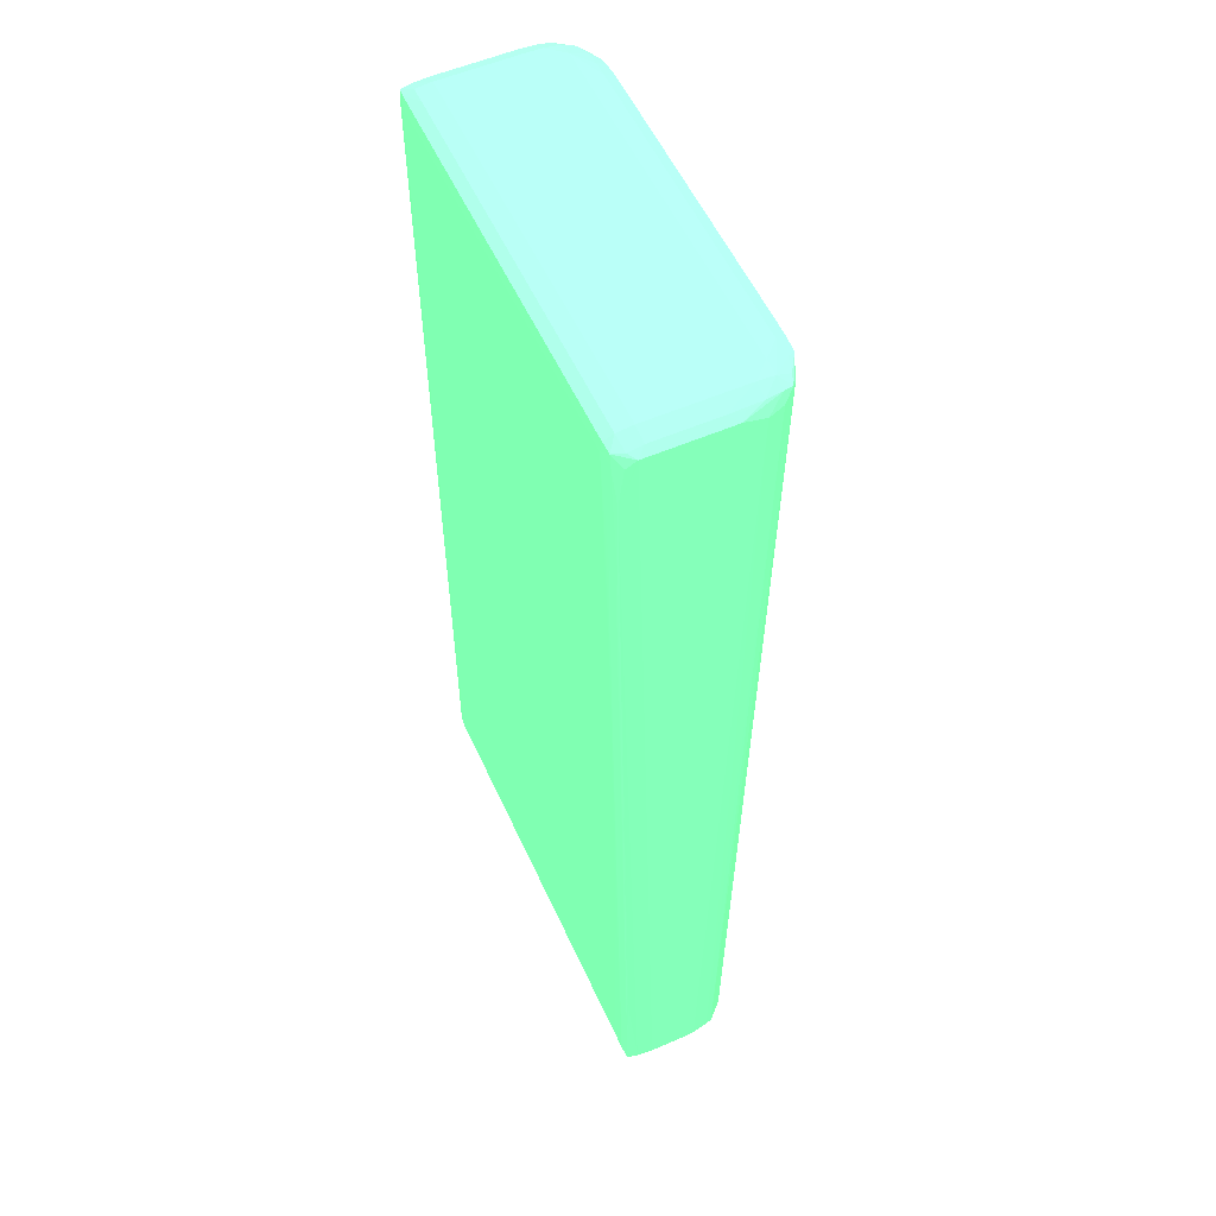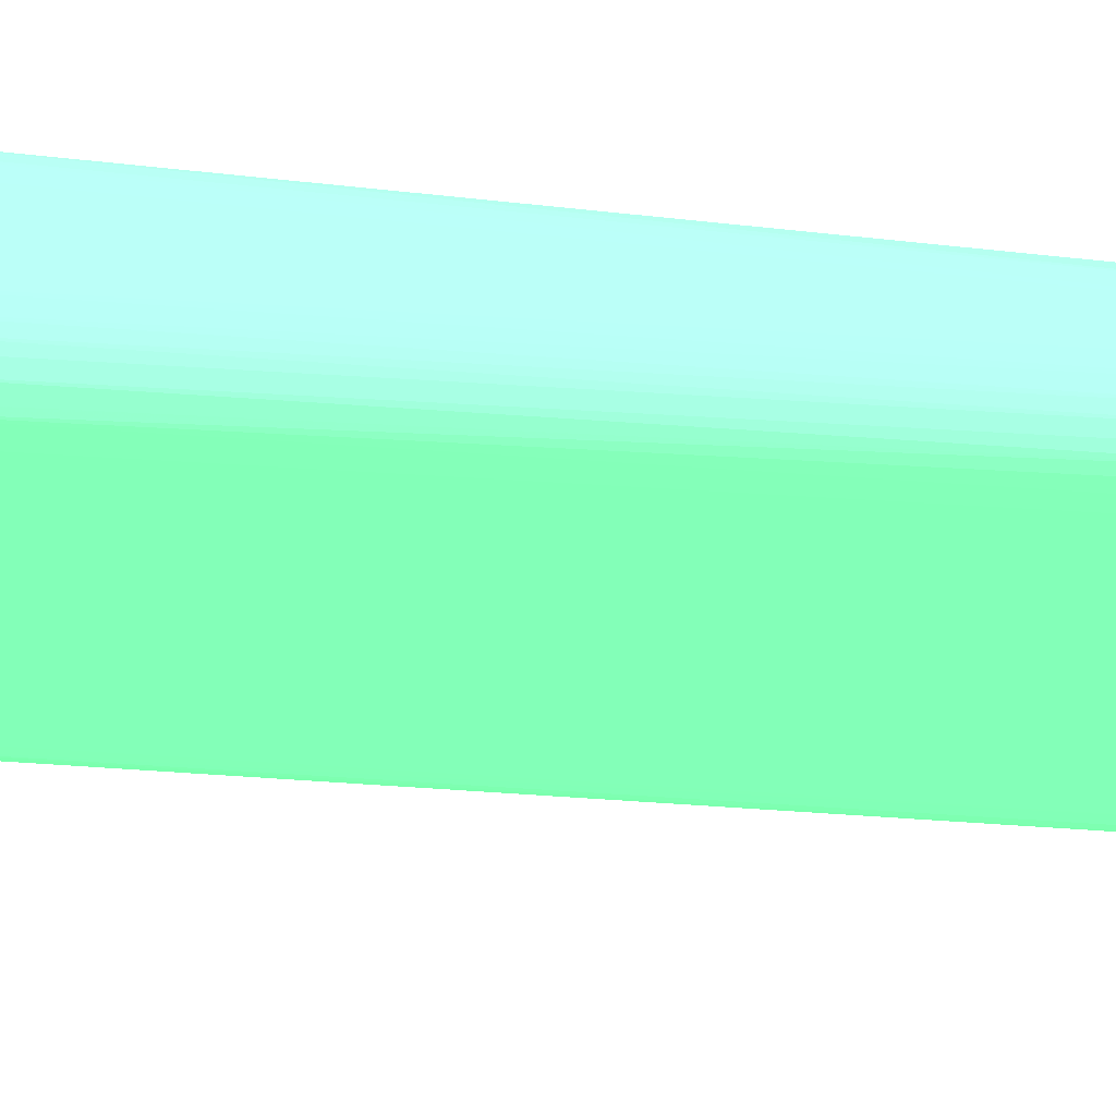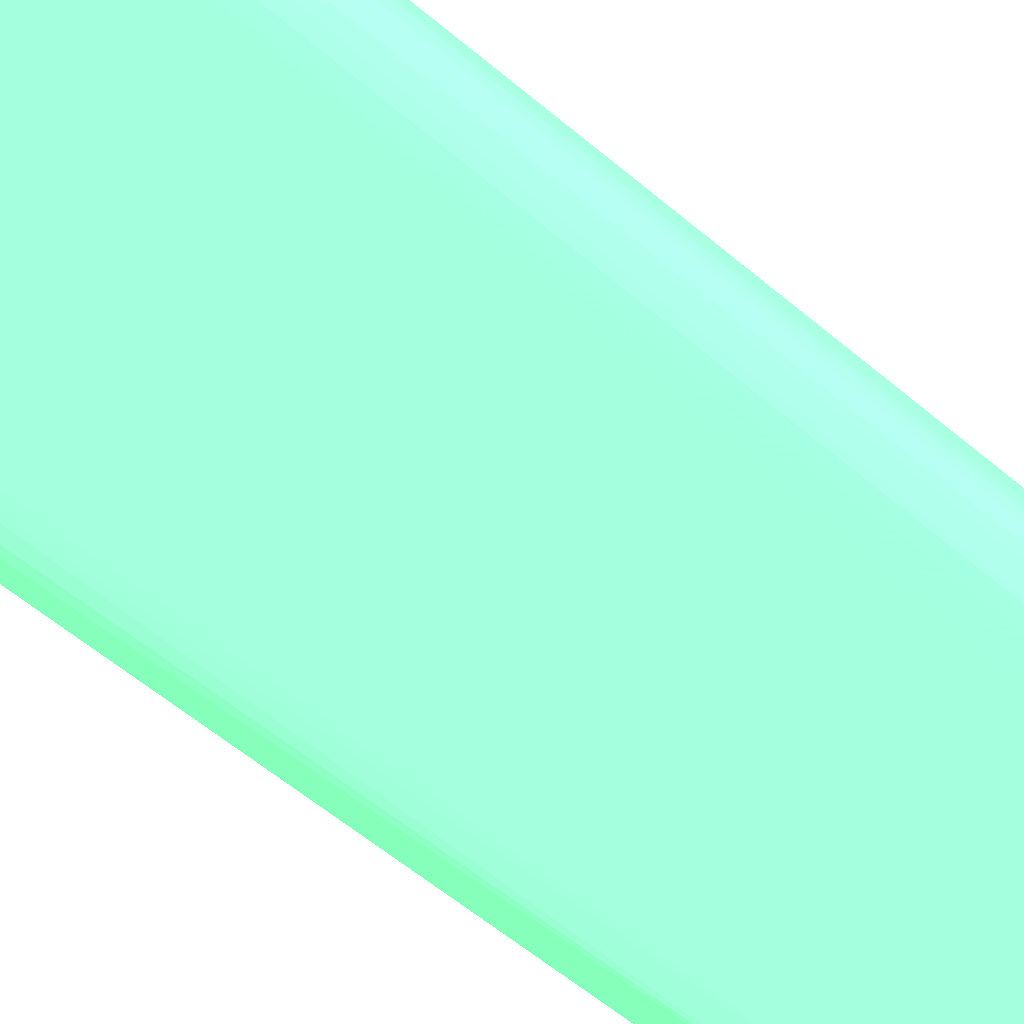
<metadata>
{"format":"obj","ext":"obj","renderer":"f3d","projection":"perspective","resolution":1024,"background":"white","views":[{"elev":55.7,"azim":-114.4,"up":"+Z"},{"elev":-33.8,"azim":81.1,"up":"+Y"},{"elev":-75.9,"azim":-126.0,"up":"+Y"}]}
</metadata>
<code>
v 0.05071 -0.008547 -0.2966 0.3804 0.7882 0.5255
v 0.05071 -0.01047 -0.2966 0.3804 0.7882 0.5255
v 0.05071 -0.008547 -0.2985 0.3804 0.7882 0.5255
v 0.05046 -0.006622 -0.2985 0.3804 0.7882 0.5255
v 0.05046 -0.006622 -0.2966 0.3804 0.7882 0.5255
v 0.05014 -0.006622 -0.1849 0.3804 0.7882 0.5255
v 0.05031 -0.008547 -0.1849 0.3804 0.7882 0.5255
v 0.05071 -0.0124 -0.2966 0.3804 0.7882 0.5255
v 0.05071 -0.0124 -0.2985 0.3804 0.7882 0.5255
v 0.05031 -0.01625 -0.1849 0.3804 0.7882 0.5255
v 0.05015 -0.008547 -0.3 0.3804 0.7882 0.5255
v 0.05002 -0.006622 -0.2999 0.3804 0.7882 0.5255
v 0.0498 -0.00552 -0.2997 0.3804 0.7882 0.5255
v 0.0499 -0.005449 -0.2985 0.3804 0.7882 0.5255
v 0.04979 -0.005488 -0.1849 0.3804 0.7882 0.5255
v 0.04973 -0.005545 -0.1838 0.3804 0.7882 0.5255
v 0.04987 -0.006622 -0.1836 0.3804 0.7882 0.5255
v 0.04995 -0.008547 -0.1835 0.3804 0.7882 0.5255
v 0.05067 -0.01432 -0.2985 0.3804 0.7882 0.5255
v 0.0503 -0.01817 -0.1849 0.3804 0.7882 0.5255
v 0.05013 -0.01432 -0.3 0.3804 0.7882 0.5255
v 0.05015 -0.0124 -0.3 0.3804 0.7882 0.5255
v 0.04995 -0.01817 -0.1835 0.3804 0.7882 0.5255
v 0.04863 -0.008547 -0.3005 0.3804 0.7882 0.5255
v 0.04863 -0.006622 -0.3003 0.3804 0.7882 0.5255
v 0.04863 -0.005449 -0.2998 0.3804 0.7882 0.5255
v 0.04863 -0.005241 -0.2985 0.3804 0.7882 0.5255
v 0.04863 -0.005241 -0.2908 0.3804 0.7882 0.5255
v 0.04863 -0.005243 -0.2793 0.3804 0.7882 0.5255
v 0.04863 -0.005245 -0.2715 0.3804 0.7882 0.5255
v 0.04988 -0.005449 -0.2889 0.3804 0.7882 0.5255
v 0.04863 -0.00528 -0.1849 0.3804 0.7882 0.5255
v 0.04985 -0.005457 -0.2619 0.3804 0.7882 0.5255
v 0.04863 -0.005469 -0.1837 0.3804 0.7882 0.5255
v 0.04863 -0.006622 -0.1832 0.3804 0.7882 0.5255
v 0.04863 -0.008547 -0.183 0.3804 0.7882 0.5255
v 0.05037 -0.01625 -0.2985 0.3804 0.7882 0.5255
v 0.04999 -0.01625 -0.2999 0.3804 0.7882 0.5255
v 0.05011 -0.0201 -0.1849 0.3804 0.7882 0.5255
v 0.04987 -0.0201 -0.1836 0.3804 0.7882 0.5255
v 0.04863 -0.01625 -0.3004 0.3804 0.7882 0.5255
v 0.04863 -0.01432 -0.3005 0.3804 0.7882 0.5255
v 0.04863 -0.01817 -0.183 0.3804 0.7882 0.5255
v 0.04863 -0.0201 -0.1831 0.3804 0.7882 0.5255
v -0.003352 -0.008547 -0.3005 0.3804 0.7882 0.5255
v -0.003352 -0.006622 -0.3003 0.3804 0.7882 0.5255
v -0.003352 -0.005449 -0.2998 0.3804 0.7882 0.5255
v -0.001425 -0.005241 -0.2985 0.3804 0.7882 0.5255
v 0.04671 -0.005241 -0.1849 0.3804 0.7882 0.5255
v 0.04863 -0.005247 -0.2658 0.3804 0.7882 0.5255
v 0.04986 -0.005453 -0.2735 0.3804 0.7882 0.5255
v 0.04863 -0.005251 -0.2562 0.3804 0.7882 0.5255
v 0.04671 -0.005449 -0.1837 0.3804 0.7882 0.5255
v 0.04671 -0.006622 -0.1831 0.3804 0.7882 0.5255
v 0.04671 -0.008547 -0.1829 0.3804 0.7882 0.5255
v 0.04985 -0.01762 -0.2985 0.3804 0.7882 0.5255
v 0.04977 -0.0175 -0.2997 0.3804 0.7882 0.5255
v 0.04976 -0.0214 -0.1849 0.3804 0.7882 0.5255
v 0.04973 -0.02135 -0.1838 0.3804 0.7882 0.5255
v 0.0487 -0.022 -0.1834 0.3804 0.7882 0.5255
v 0.04671 -0.01817 -0.3004 0.3804 0.7882 0.5255
v 0.04862 -0.01816 -0.3 0.3804 0.7882 0.5255
v 0.04478 -0.01817 -0.3005 0.3804 0.7882 0.5255
v 0.04671 -0.02202 -0.1829 0.3804 0.7882 0.5255
v -0.004867 -0.008547 -0.3 0.3804 0.7882 0.5255
v -0.004741 -0.006622 -0.2999 0.3804 0.7882 0.5255
v -0.003352 -0.0124 -0.3005 0.3804 0.7882 0.5255
v -0.004516 -0.00552 -0.2997 0.3804 0.7882 0.5255
v -0.003352 -0.005243 -0.2985 0.3804 0.7882 0.5255
v -0.001425 -0.005241 -0.2658 0.3804 0.7882 0.5255
v 0.002429 -0.005241 -0.1849 0.3804 0.7882 0.5255
v 0.002429 -0.005449 -0.1837 0.3804 0.7882 0.5255
v 0.002429 -0.006622 -0.1831 0.3804 0.7882 0.5255
v 0.002429 -0.008547 -0.1829 0.3804 0.7882 0.5255
v 0.04903 -0.01858 -0.2985 0.3804 0.7882 0.5255
v 0.04919 -0.02236 -0.1849 0.3804 0.7882 0.5255
v 0.04823 -0.0235 -0.1849 0.3804 0.7882 0.5255
v 0.04796 -0.01934 -0.2997 0.3804 0.7882 0.5255
v 0.0481 -0.02339 -0.1836 0.3804 0.7882 0.5255
v 0.04671 -0.01958 -0.2999 0.3804 0.7882 0.5255
v 0.04478 -0.01976 -0.3 0.3804 0.7882 0.5255
v 0.0005021 -0.01817 -0.3005 0.3804 0.7882 0.5255
v 0.04286 -0.0198 -0.3 0.3804 0.7882 0.5255
v 0.04093 -0.0198 -0.3 0.3804 0.7882 0.5255
v 0.004351 -0.02202 -0.1829 0.3804 0.7882 0.5255
v 0.04093 -0.02395 -0.1831 0.3804 0.7882 0.5255
v 0.04286 -0.02395 -0.1831 0.3804 0.7882 0.5255
v 0.04478 -0.02395 -0.1833 0.3804 0.7882 0.5255
v 0.04655 -0.024 -0.1835 0.3804 0.7882 0.5255
v -0.004867 -0.0124 -0.3 0.3804 0.7882 0.5255
v -0.005372 -0.008547 -0.2985 0.3804 0.7882 0.5255
v -0.005136 -0.006622 -0.2985 0.3804 0.7882 0.5255
v -0.001425 -0.01625 -0.3005 0.3804 0.7882 0.5255
v -0.003352 -0.01432 -0.3005 0.3804 0.7882 0.5255
v -0.004604 -0.005451 -0.2985 0.3804 0.7882 0.5255
v -0.003352 -0.005249 -0.2966 0.3804 0.7882 0.5255
v 0.0005021 -0.005255 -0.208 0.3804 0.7882 0.5255
v 0.0005021 -0.005243 -0.2119 0.3804 0.7882 0.5255
v 0.0005021 -0.005241 -0.2157 0.3804 0.7882 0.5255
v 0.0005021 -0.005278 -0.2042 0.3804 0.7882 0.5255
v 0.0005021 -0.005294 -0.2022 0.3804 0.7882 0.5255
v 0.0005021 -0.005311 -0.2003 0.3804 0.7882 0.5255
v 0.0005021 -0.005331 -0.1984 0.3804 0.7882 0.5255
v 0.0007382 -0.005449 -0.1849 0.3804 0.7882 0.5255
v 0.001002 -0.00552 -0.1838 0.3804 0.7882 0.5255
v 0.0005021 -0.005264 -0.2061 0.3804 0.7882 0.5255
v 0.0004197 -0.006774 -0.1836 0.3804 0.7882 0.5255
v 0.0005021 -0.008547 -0.1834 0.3804 0.7882 0.5255
v 0.002429 -0.0201 -0.1829 0.3804 0.7882 0.5255
v 0.04807 -0.0194 -0.2985 0.3804 0.7882 0.5255
v 0.04581 -0.02493 -0.1839 0.3804 0.7882 0.5255
v 0.04581 -0.02493 -0.1841 0.3804 0.7882 0.5255
v 0.04655 -0.02449 -0.1848 0.3804 0.7882 0.5255
v 0.04671 -0.01996 -0.2985 0.3804 0.7882 0.5255
v 0.04478 -0.02035 -0.2985 0.3804 0.7882 0.5255
v 0.04286 -0.02045 -0.2985 0.3804 0.7882 0.5255
v 0.002429 -0.0198 -0.3 0.3804 0.7882 0.5255
v 0.0005021 -0.01975 -0.3 0.3804 0.7882 0.5255
v -0.001425 -0.01817 -0.3003 0.3804 0.7882 0.5255
v 0.04093 -0.02046 -0.2985 0.3804 0.7882 0.5255
v 0.039 -0.02047 -0.2985 0.3804 0.7882 0.5255
v 0.03708 -0.02048 -0.2985 0.3804 0.7882 0.5255
v 0.002429 -0.02202 -0.183 0.3804 0.7882 0.5255
v 0.006278 -0.02395 -0.1832 0.3804 0.7882 0.5255
v 0.01013 -0.02395 -0.1831 0.3804 0.7882 0.5255
v 0.04093 -0.02512 -0.1837 0.3804 0.7882 0.5255
v 0.04286 -0.02512 -0.1837 0.3804 0.7882 0.5255
v 0.04478 -0.02503 -0.1838 0.3804 0.7882 0.5255
v -0.004829 -0.01432 -0.3 0.3804 0.7882 0.5255
v -0.005372 -0.0124 -0.2985 0.3804 0.7882 0.5255
v -0.0005191 -0.01047 -0.1849 0.3804 0.7882 0.5255
v -0.0004697 -0.007516 -0.1839 0.3804 0.7882 0.5255
v -0.0004861 -0.007319 -0.1849 0.3804 0.7882 0.5255
v -0.004324 -0.005648 -0.2858 0.3804 0.7882 0.5255
v -0.0044 -0.005572 -0.2889 0.3804 0.7882 0.5255
v -0.00445 -0.005531 -0.2908 0.3804 0.7882 0.5255
v -0.004494 -0.005496 -0.2927 0.3804 0.7882 0.5255
v -0.004538 -0.005471 -0.2947 0.3804 0.7882 0.5255
v -0.004576 -0.005455 -0.2966 0.3804 0.7882 0.5255
v -0.0004642 -0.005658 -0.1897 0.3804 0.7882 0.5255
v -0.003352 -0.01625 -0.3003 0.3804 0.7882 0.5255
v -0.003352 -0.005262 -0.2947 0.3804 0.7882 0.5255
v -0.0006838 -0.005473 -0.2061 0.3804 0.7882 0.5255
v -0.0006618 -0.005486 -0.2042 0.3804 0.7882 0.5255
v -0.0006398 -0.005502 -0.2022 0.3804 0.7882 0.5255
v 0.0005021 -0.005352 -0.1965 0.3804 0.7882 0.5255
v -0.0003928 -0.00582 -0.1884 0.3804 0.7882 0.5255
v -0.0003104 -0.006045 -0.1868 0.3804 0.7882 0.5255
v -0.0002281 -0.006355 -0.1849 0.3804 0.7882 0.5255
v -0.0006124 -0.00552 -0.2003 0.3804 0.7882 0.5255
v -0.0005849 -0.005539 -0.1984 0.3804 0.7882 0.5255
v -0.000563 -0.00556 -0.1965 0.3804 0.7882 0.5255
v -0.0005355 -0.005586 -0.1945 0.3804 0.7882 0.5255
v -0.0005081 -0.005613 -0.1926 0.3804 0.7882 0.5255
v 0.0005021 -0.01625 -0.1834 0.3804 0.7882 0.5255
v -0.0004697 -0.008547 -0.1839 0.3804 0.7882 0.5255
v -0.0004751 -0.01047 -0.1839 0.3804 0.7882 0.5255
v 0.0006283 -0.0201 -0.1834 0.3804 0.7882 0.5255
v 0.04462 -0.02501 -0.1848 0.3804 0.7882 0.5255
v 0.04286 -0.02513 -0.1849 0.3804 0.7882 0.5255
v 0.002429 -0.02048 -0.2985 0.3804 0.7882 0.5255
v 0.0005021 -0.02035 -0.2985 0.3804 0.7882 0.5255
v -0.001425 -0.01948 -0.2998 0.3804 0.7882 0.5255
v -0.00249 -0.01921 -0.2996 0.3804 0.7882 0.5255
v -0.00322 -0.01802 -0.2998 0.3804 0.7882 0.5255
v 0.04093 -0.02514 -0.1849 0.3804 0.7882 0.5255
v 0.0009358 -0.02202 -0.1835 0.3804 0.7882 0.5255
v 0.001276 -0.02318 -0.1838 0.3804 0.7882 0.5255
v 0.002429 -0.02359 -0.1835 0.3804 0.7882 0.5255
v 0.004208 -0.02412 -0.1834 0.3804 0.7882 0.5255
v 0.004757 -0.02503 -0.1838 0.3804 0.7882 0.5255
v 0.006278 -0.0251 -0.1837 0.3804 0.7882 0.5255
v 0.008205 -0.02512 -0.1837 0.3804 0.7882 0.5255
v 0.01013 -0.02512 -0.1837 0.3804 0.7882 0.5255
v 0.03708 -0.02512 -0.1837 0.3804 0.7882 0.5255
v -0.004582 -0.01625 -0.2998 0.3804 0.7882 0.5255
v -0.005284 -0.01432 -0.2985 0.3804 0.7882 0.5255
v -0.0004697 -0.01736 -0.1839 0.3804 0.7882 0.5255
v -0.0005191 -0.01625 -0.1849 0.3804 0.7882 0.5255
v -0.004357 -0.01727 -0.2995 0.3804 0.7882 0.5255
v -0.0004751 -0.01625 -0.1839 0.3804 0.7882 0.5255
v 0.0003374 -0.01807 -0.1835 0.3804 0.7882 0.5255
v 0.01013 -0.02514 -0.1849 0.3804 0.7882 0.5255
v 0.008205 -0.02513 -0.1849 0.3804 0.7882 0.5255
v 0.006261 -0.02507 -0.1851 0.3804 0.7882 0.5255
v 0.004757 -0.02503 -0.1845 0.3804 0.7882 0.5255
v -0.001425 -0.01974 -0.2985 0.3804 0.7882 0.5255
v 0.002429 -0.02404 -0.1849 0.3804 0.7882 0.5255
v 0.001243 -0.02321 -0.1849 0.3804 0.7882 0.5255
v -0.0002281 -0.0201 -0.1849 0.3804 0.7882 0.5255
v 0.0004691 -0.02202 -0.1849 0.3804 0.7882 0.5255
v 0.004208 -0.0248 -0.1851 0.3804 0.7882 0.5255
v -0.004691 -0.01642 -0.2984 0.3804 0.7882 0.5255
v -0.0004477 -0.01896 -0.1864 0.3804 0.7882 0.5255
v -0.0004202 -0.01863 -0.1849 0.3804 0.7882 0.5255
v -0.0004916 -0.01767 -0.1849 0.3804 0.7882 0.5255
v -0.004357 -0.01727 -0.299 0.3804 0.7882 0.5255
f 1 2 9
f 1 9 3
f 1 3 4
f 1 4 5
f 1 5 6
f 1 6 7
f 1 7 10
f 1 10 2
f 2 8 9
f 2 10 8
f 3 9 22
f 3 22 11
f 3 11 12
f 3 12 4
f 4 12 13
f 4 13 14
f 4 14 5
f 5 14 15
f 5 15 6
f 6 15 16
f 6 16 17
f 6 17 7
f 7 17 18
f 7 18 23
f 7 23 10
f 8 19 9
f 8 10 20
f 8 20 19
f 9 19 21
f 9 21 22
f 10 23 20
f 11 22 42
f 11 42 24
f 11 24 12
f 12 24 25
f 12 25 13
f 13 25 26
f 13 26 27
f 13 27 14
f 14 27 28
f 14 28 29
f 14 29 30
f 14 30 31
f 14 31 15
f 15 32 16
f 15 31 33
f 15 33 32
f 16 32 34
f 16 34 35
f 16 35 17
f 17 35 36
f 17 36 18
f 18 36 43
f 18 43 23
f 19 37 38
f 19 38 21
f 19 20 39
f 19 39 37
f 20 23 40
f 20 40 39
f 21 38 41
f 21 41 42
f 21 42 22
f 23 43 44
f 23 44 40
f 24 42 63
f 24 63 82
f 24 82 93
f 24 93 67
f 24 67 45
f 24 45 46
f 24 46 25
f 25 46 47
f 25 47 26
f 26 47 48
f 26 48 27
f 27 48 70
f 27 70 99
f 27 99 71
f 27 71 49
f 27 49 28
f 28 49 29
f 29 49 30
f 30 50 31
f 30 49 50
f 31 51 33
f 31 50 52
f 31 52 32
f 31 32 51
f 32 49 34
f 32 33 51
f 32 52 49
f 34 53 54
f 34 54 35
f 34 49 53
f 35 54 55
f 35 55 36
f 36 55 64
f 36 64 43
f 37 56 57
f 37 57 38
f 37 39 58
f 37 58 56
f 38 57 41
f 39 40 59
f 39 59 58
f 40 44 60
f 40 60 59
f 41 61 42
f 41 57 62
f 41 62 61
f 42 61 63
f 43 64 44
f 44 64 60
f 45 65 66
f 45 66 46
f 45 67 90
f 45 90 65
f 46 66 68
f 46 68 47
f 47 68 69
f 47 69 48
f 48 69 70
f 49 71 72
f 49 72 53
f 49 52 50
f 53 72 73
f 53 73 54
f 54 73 74
f 54 74 55
f 55 74 109
f 55 109 85
f 55 85 64
f 56 75 57
f 56 58 76
f 56 76 77
f 56 77 75
f 57 78 62
f 57 75 78
f 58 59 76
f 59 60 79
f 59 79 76
f 60 64 79
f 61 62 78
f 61 78 80
f 61 80 81
f 61 81 63
f 63 81 83
f 63 83 84
f 63 84 117
f 63 117 82
f 64 85 125
f 64 125 86
f 64 86 87
f 64 87 88
f 64 88 89
f 64 89 79
f 65 90 130
f 65 130 91
f 65 91 66
f 66 91 92
f 66 92 68
f 67 93 94
f 67 94 90
f 68 92 95
f 68 95 69
f 69 95 96
f 69 96 97
f 69 97 98
f 69 98 99
f 69 99 70
f 71 100 101
f 71 101 102
f 71 102 103
f 71 103 104
f 71 104 105
f 71 105 72
f 71 99 98
f 71 98 97
f 71 97 106
f 71 106 100
f 72 105 73
f 73 105 107
f 73 107 74
f 74 107 108
f 74 108 155
f 74 155 109
f 75 110 78
f 75 77 110
f 76 79 77
f 77 79 111
f 77 111 112
f 77 112 113
f 77 113 110
f 78 110 114
f 78 114 80
f 79 89 111
f 80 114 115
f 80 115 81
f 81 115 116
f 81 116 83
f 82 117 118
f 82 118 119
f 82 119 93
f 83 116 120
f 83 120 121
f 83 121 122
f 83 122 84
f 84 122 161
f 84 161 117
f 85 109 123
f 85 123 124
f 85 124 125
f 86 125 175
f 86 175 126
f 86 126 87
f 87 126 127
f 87 127 88
f 88 127 128
f 88 128 89
f 89 128 111
f 90 94 129
f 90 129 130
f 91 131 132
f 91 132 133
f 91 133 92
f 91 130 179
f 91 179 131
f 92 134 135
f 92 135 136
f 92 136 137
f 92 137 138
f 92 138 139
f 92 139 95
f 92 133 140
f 92 140 134
f 93 119 94
f 94 119 141
f 94 141 129
f 95 139 96
f 96 139 142
f 96 142 100
f 96 100 106
f 96 106 97
f 100 142 139
f 100 139 143
f 100 143 101
f 101 143 102
f 102 143 144
f 102 144 103
f 103 144 145
f 103 145 146
f 103 146 104
f 104 140 147
f 104 147 148
f 104 148 149
f 104 149 105
f 104 146 150
f 104 150 151
f 104 151 152
f 104 152 153
f 104 153 154
f 104 154 140
f 105 149 132
f 105 132 107
f 107 132 108
f 108 132 156
f 108 156 157
f 108 157 181
f 108 181 155
f 109 155 158
f 109 158 123
f 110 113 112
f 110 112 114
f 111 128 112
f 112 128 159
f 112 159 115
f 112 115 114
f 115 159 160
f 115 160 116
f 116 160 120
f 117 161 118
f 118 161 162
f 118 162 163
f 118 163 119
f 119 163 164
f 119 164 165
f 119 165 141
f 120 160 121
f 121 160 166
f 121 166 122
f 122 166 161
f 123 158 167
f 123 167 168
f 123 168 169
f 123 169 170
f 123 170 124
f 124 170 171
f 124 171 172
f 124 172 173
f 124 173 174
f 124 174 125
f 125 174 175
f 126 175 166
f 126 166 127
f 127 166 160
f 127 160 128
f 128 160 159
f 129 176 177
f 129 177 130
f 129 141 176
f 130 177 178
f 130 178 179
f 131 179 181
f 131 181 157
f 131 157 132
f 132 157 156
f 132 149 140
f 132 140 133
f 134 140 135
f 135 140 136
f 136 140 137
f 137 140 138
f 138 140 154
f 138 154 153
f 138 153 152
f 138 152 151
f 138 151 139
f 139 151 150
f 139 150 145
f 139 145 144
f 139 144 143
f 140 149 147
f 141 165 180
f 141 180 176
f 145 150 146
f 147 149 148
f 155 181 178
f 155 178 182
f 155 182 158
f 158 182 178
f 158 178 167
f 161 166 183
f 161 183 184
f 161 184 185
f 161 185 186
f 161 186 162
f 162 187 164
f 162 164 163
f 162 186 187
f 164 180 165
f 164 187 188
f 164 188 189
f 164 189 180
f 166 175 174
f 166 174 183
f 167 178 190
f 167 190 168
f 168 190 191
f 168 191 189
f 168 189 188
f 168 188 171
f 168 171 169
f 169 171 170
f 171 188 192
f 171 192 186
f 171 186 172
f 172 186 185
f 172 185 184
f 172 184 173
f 173 184 183
f 173 183 174
f 176 180 177
f 177 180 193
f 177 193 190
f 177 190 194
f 177 194 195
f 177 195 196
f 177 196 178
f 178 196 195
f 178 195 190
f 178 181 179
f 180 189 197
f 180 197 193
f 186 192 187
f 187 192 188
f 189 191 197
f 190 195 194
f 190 193 191
f 191 193 197

</code>
